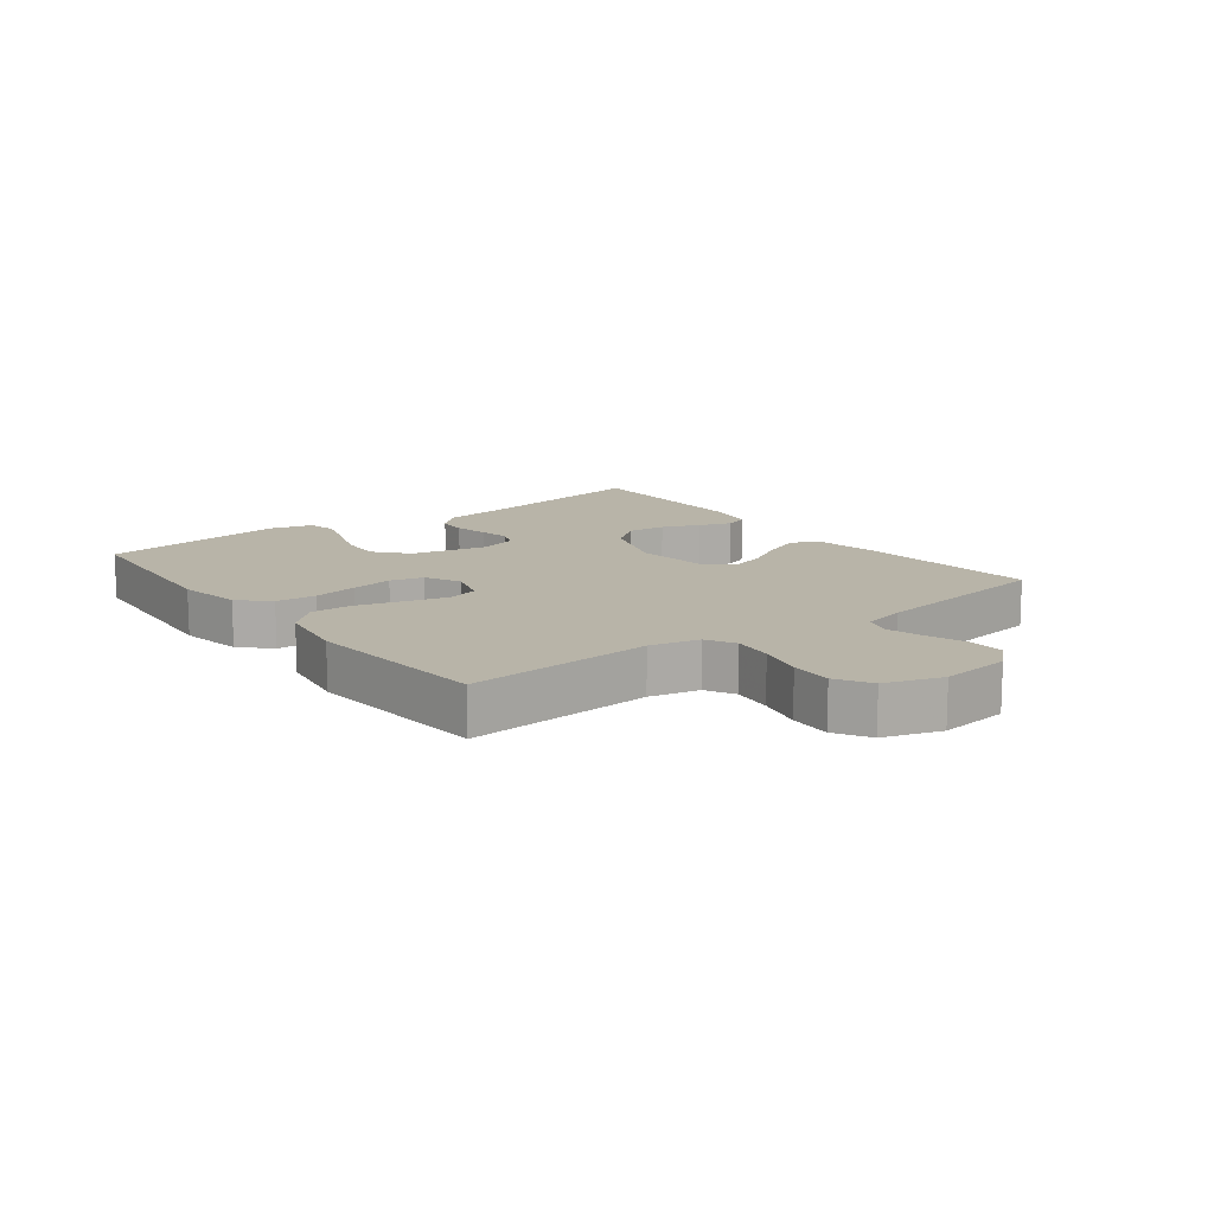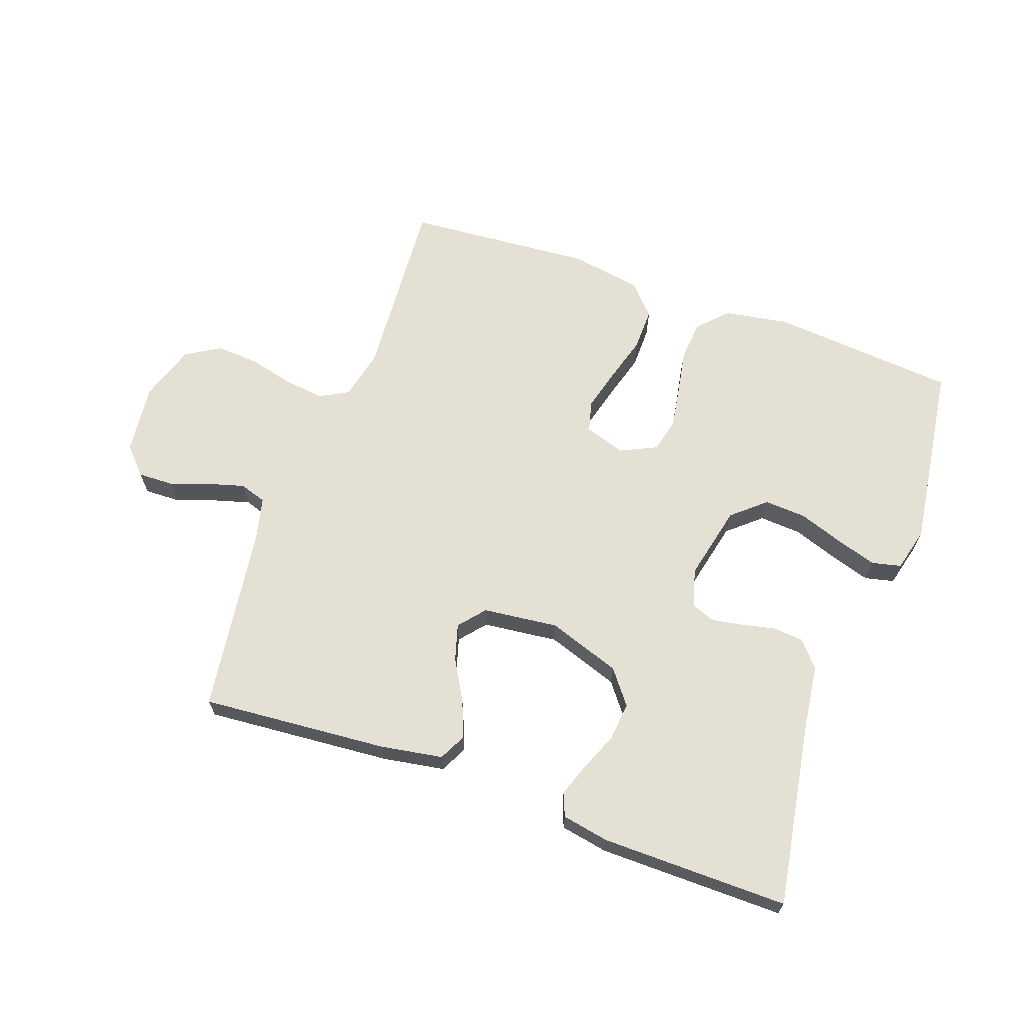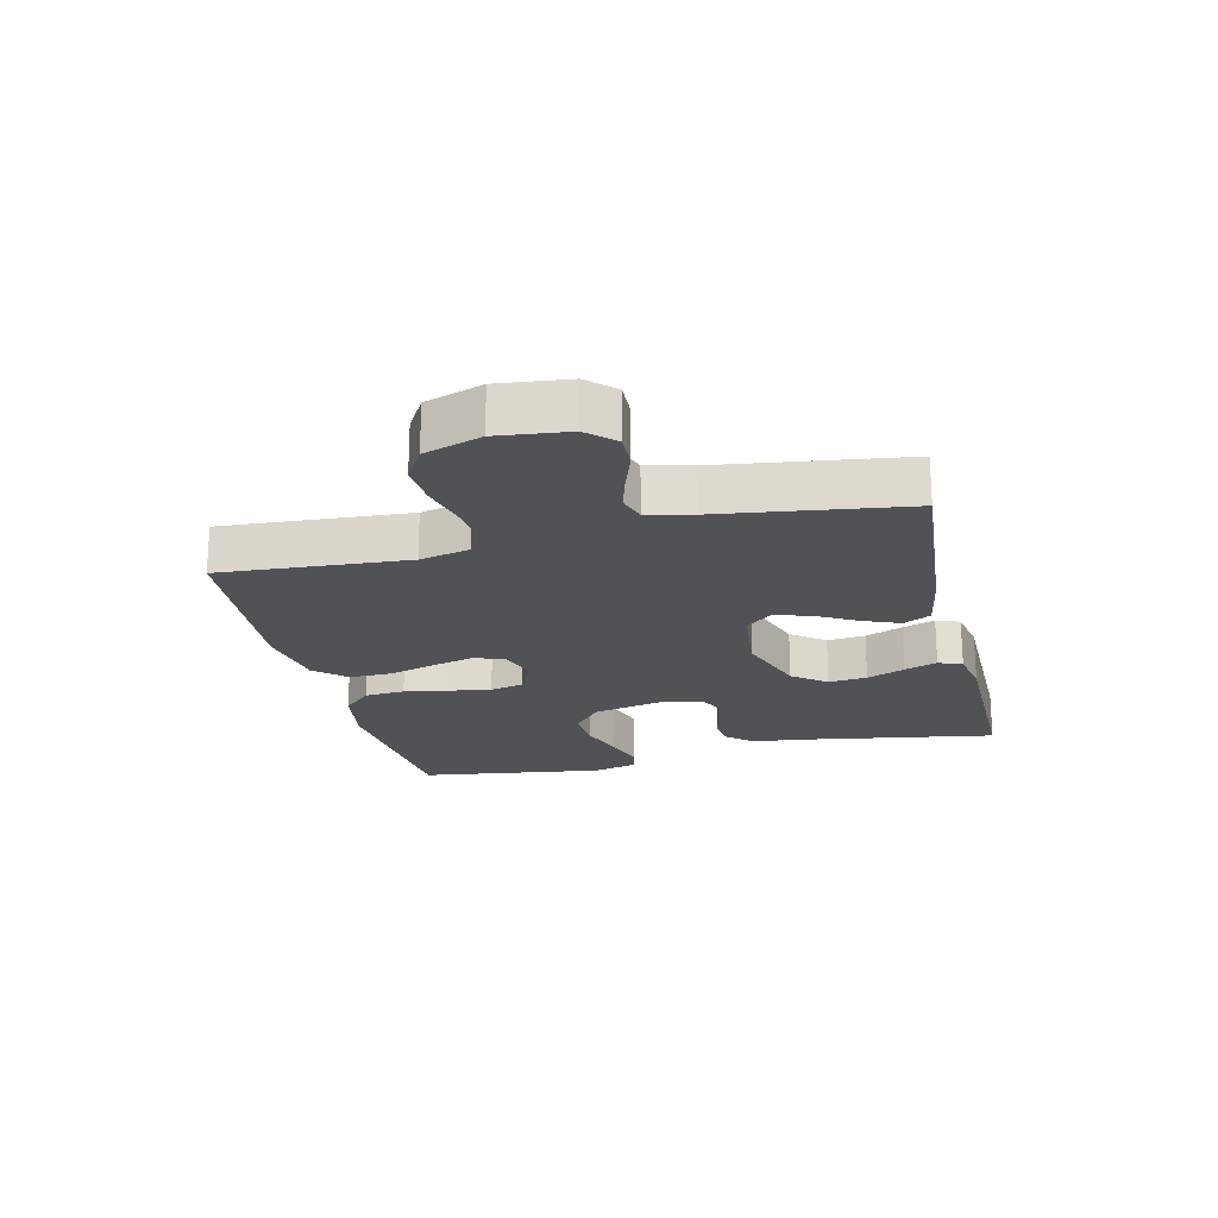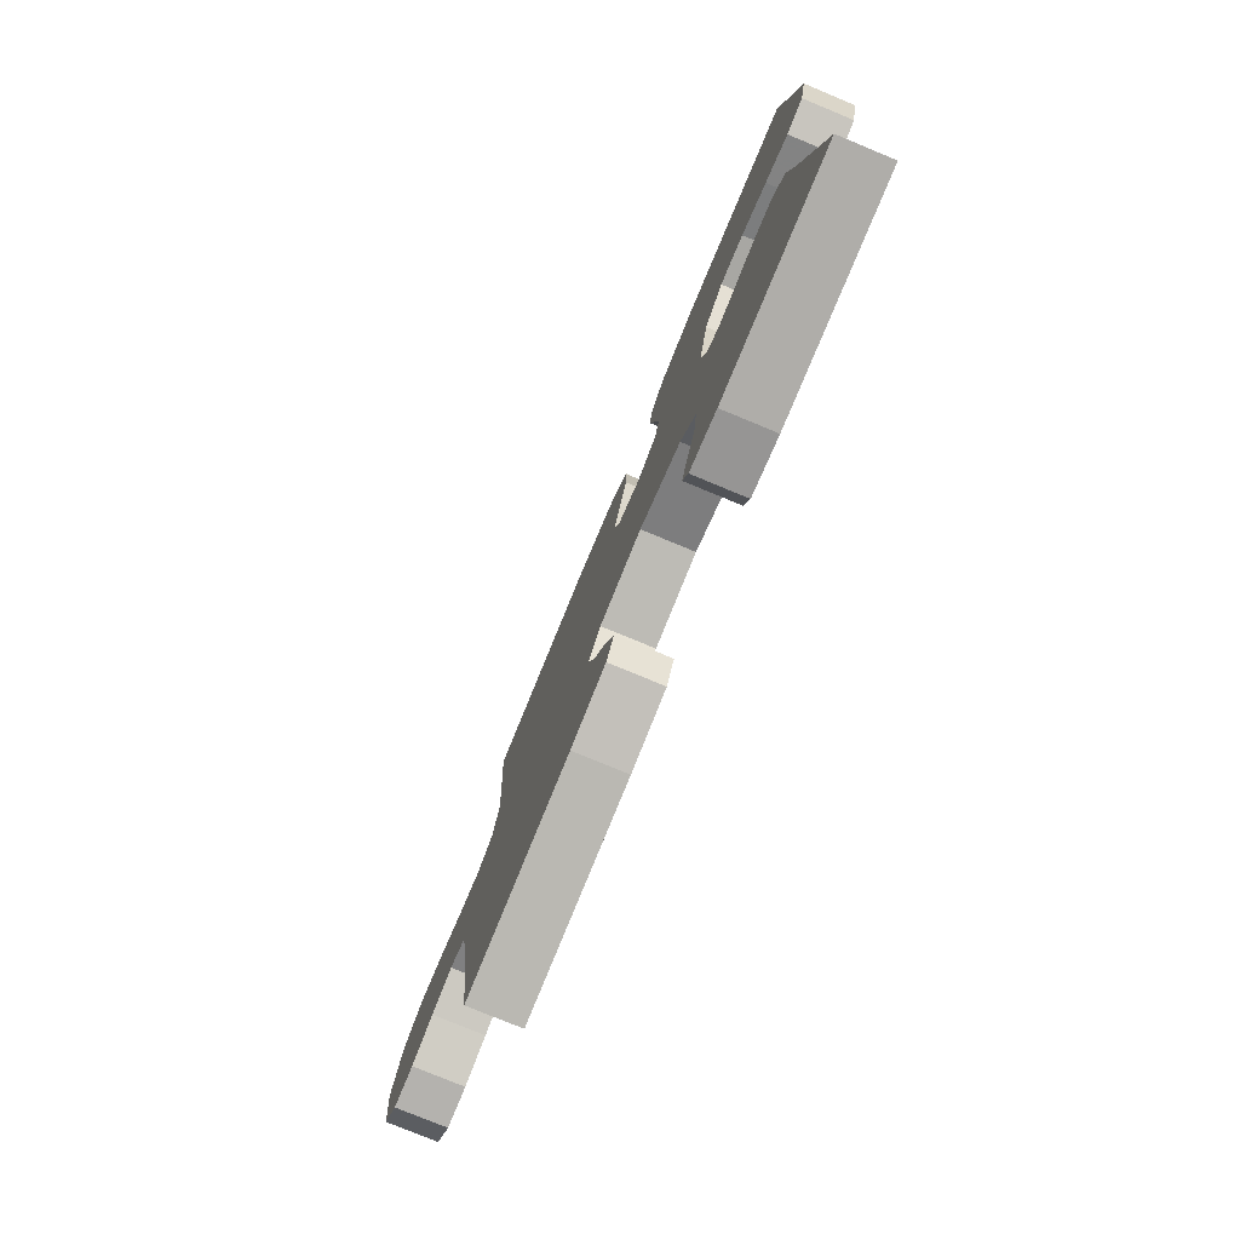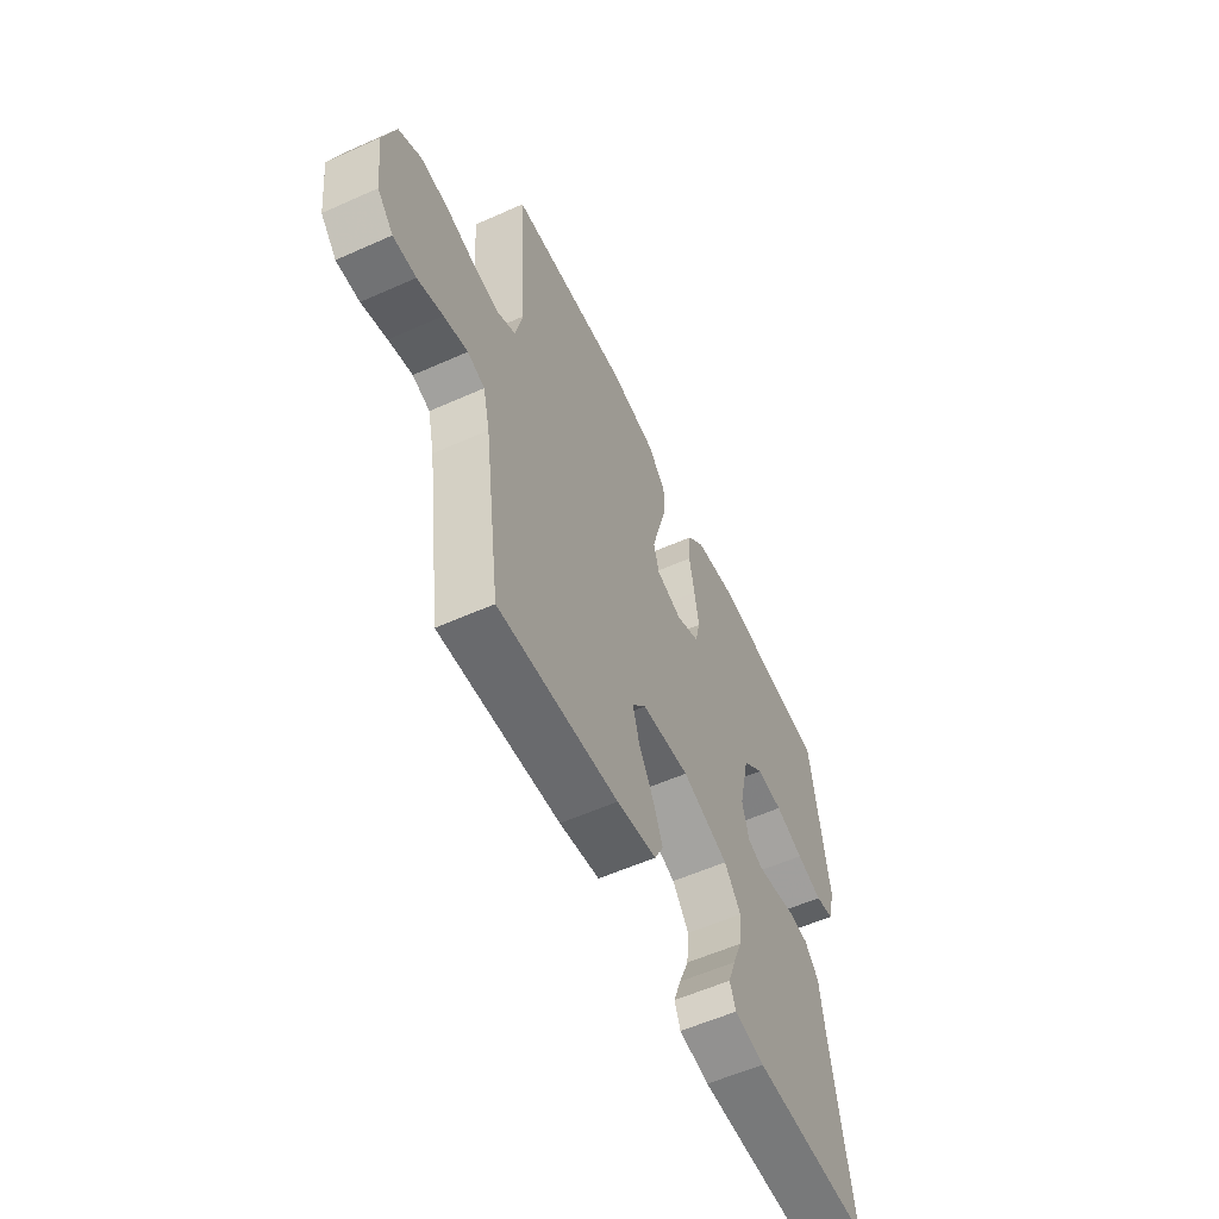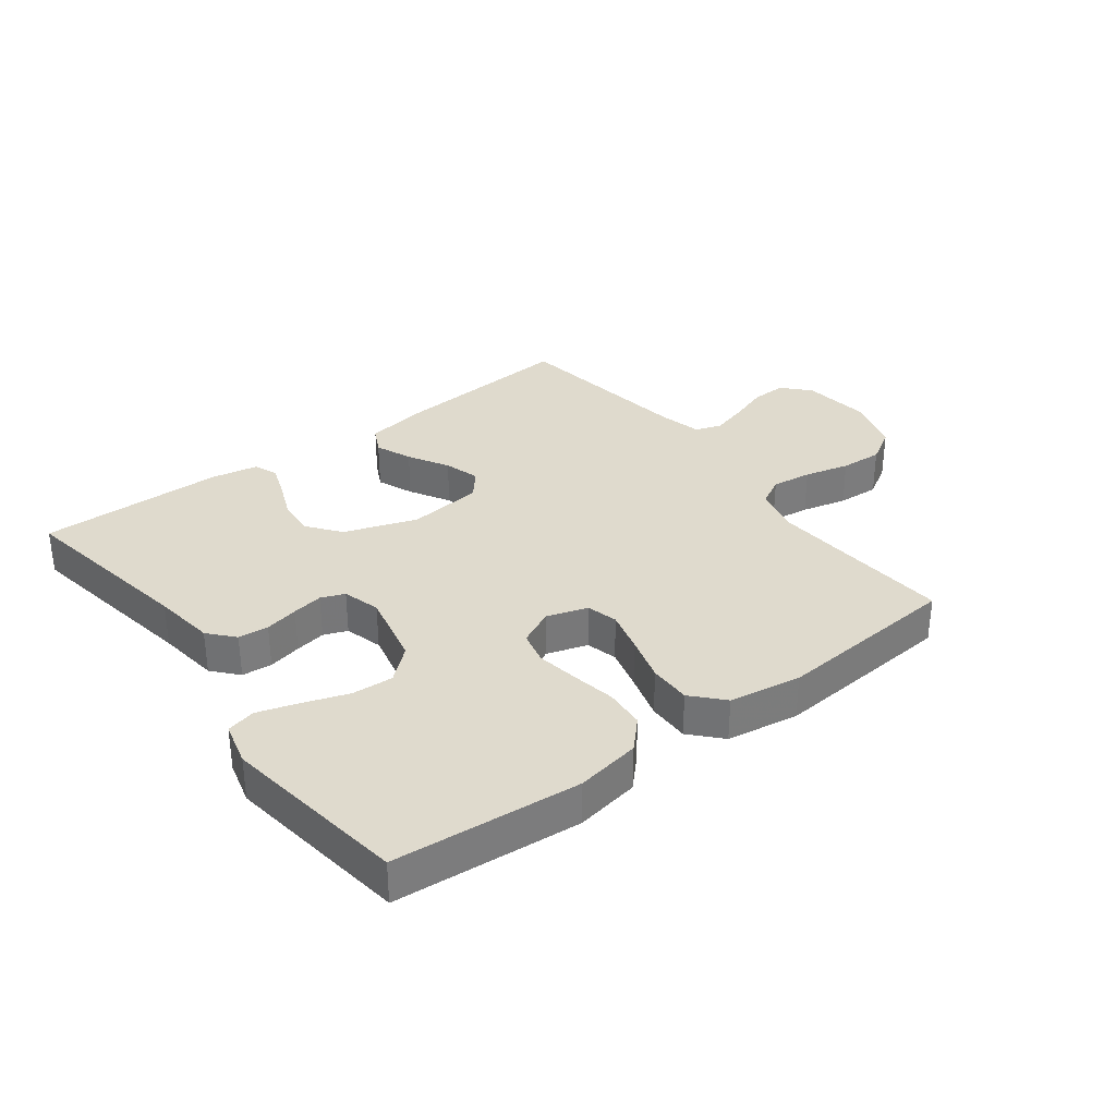
<metadata>
{"format":"obj","ext":"obj","renderer":"f3d","projection":"perspective","resolution":1024,"background":"white","views":[{"elev":13.0,"azim":52.7,"up":"+Y"},{"elev":66.0,"azim":-160.2,"up":"+Y"},{"elev":-20.9,"azim":103.5,"up":"+Y"},{"elev":-77.8,"azim":-112.5,"up":"+Z"},{"elev":-57.3,"azim":114.9,"up":"+Z"},{"elev":32.9,"azim":-37.1,"up":"+Y"}]}
</metadata>
<code>
v 0.5 0.07 0.5
v 0.479 0.07 0.2
v 0.497 0.07 0.12
v 0.543 0.07 0.095
v 0.608 0.07 0.103
v 0.681 0.07 0.121
v 0.749 0.07 0.125
v 0.804 0.07 0.092
v 0.834 0.07 0
v 0.821 0.07 -0.113
v 0.781 0.07 -0.156
v 0.724 0.07 -0.154
v 0.661 0.07 -0.132
v 0.602 0.07 -0.115
v 0.559 0.07 -0.129
v 0.542 0.07 -0.2
v 0.5 0.07 -0.5
v 0.2 0.07 -0.475
v 0.1 0.07 -0.458
v 0.078 0.07 -0.414
v 0.102 0.07 -0.355
v 0.139 0.07 -0.29
v 0.156 0.07 -0.232
v 0.121 0.07 -0.19
v 0 0.07 -0.176
v -0.117 0.07 -0.216
v -0.159 0.07 -0.27
v -0.153 0.07 -0.332
v -0.128 0.07 -0.393
v -0.109 0.07 -0.446
v -0.124 0.07 -0.484
v -0.2 0.07 -0.498
v -0.5 0.07 -0.5
v -0.45 0.07 -0.2
v -0.437 0.07 -0.1
v -0.401 0.07 -0.059
v -0.352 0.07 -0.055
v -0.298 0.07 -0.067
v -0.248 0.07 -0.076
v -0.21 0.07 -0.061
v -0.193 0.07 0
v -0.22 0.07 0.121
v -0.273 0.07 0.167
v -0.34 0.07 0.163
v -0.412 0.07 0.138
v -0.477 0.07 0.118
v -0.524 0.07 0.129
v -0.542 0.07 0.2
v -0.5 0.07 0.5
v -0.2 0.07 0.525
v -0.096 0.07 0.507
v -0.052 0.07 0.461
v -0.047 0.07 0.396
v -0.06 0.07 0.325
v -0.071 0.07 0.257
v -0.058 0.07 0.203
v 0 0.07 0.175
v 0.066 0.07 0.196
v 0.079 0.07 0.246
v 0.061 0.07 0.315
v 0.04 0.07 0.388
v 0.039 0.07 0.456
v 0.084 0.07 0.505
v 0.2 0.07 0.524
v 0.5 0 0.5
v 0.479 0 0.2
v 0.497 0 0.12
v 0.543 0 0.095
v 0.608 0 0.103
v 0.681 0 0.121
v 0.749 0 0.125
v 0.804 0 0.092
v 0.834 0 0
v 0.821 0 -0.113
v 0.781 0 -0.156
v 0.724 0 -0.154
v 0.661 0 -0.132
v 0.602 0 -0.115
v 0.559 0 -0.129
v 0.542 0 -0.2
v 0.5 0 -0.5
v 0.2 0 -0.475
v 0.1 0 -0.458
v 0.078 0 -0.414
v 0.102 0 -0.355
v 0.139 0 -0.29
v 0.156 0 -0.232
v 0.121 0 -0.19
v 0 0 -0.176
v -0.117 0 -0.216
v -0.159 0 -0.27
v -0.153 0 -0.332
v -0.128 0 -0.393
v -0.109 0 -0.446
v -0.124 0 -0.484
v -0.2 0 -0.498
v -0.5 0 -0.5
v -0.45 0 -0.2
v -0.437 0 -0.1
v -0.401 0 -0.059
v -0.352 0 -0.055
v -0.298 0 -0.067
v -0.248 0 -0.076
v -0.21 0 -0.061
v -0.193 0 0
v -0.22 0 0.121
v -0.273 0 0.167
v -0.34 0 0.163
v -0.412 0 0.138
v -0.477 0 0.118
v -0.524 0 0.129
v -0.542 0 0.2
v -0.5 0 0.5
v -0.2 0 0.525
v -0.096 0 0.507
v -0.052 0 0.461
v -0.047 0 0.396
v -0.06 0 0.325
v -0.071 0 0.257
v -0.058 0 0.203
v 0 0 0.175
v 0.066 0 0.196
v 0.079 0 0.246
v 0.061 0 0.315
v 0.04 0 0.388
v 0.039 0 0.456
v 0.084 0 0.505
v 0.2 0 0.524
f 63 64 1 2
f 60 61 62 63
f 59 60 63 2
f 58 59 2 3
f 57 58 3 4
f 51 52 53 54
f 51 54 55
f 50 51 55
f 49 50 55 56
f 44 45 46 47
f 44 47 48 49
f 35 36 37 38
f 34 35 38 39
f 33 34 39 40
f 31 32 33 40
f 28 29 30 31
f 19 20 21 22
f 19 22 23
f 16 17 18 19
f 15 16 19 23
f 14 15 23 24
f 10 11 12 13
f 10 13 14
f 9 10 14
f 5 6 7 8
f 4 5 8 9
f 57 4 9 14
f 43 44 49 56
f 42 43 56 57
f 41 42 57 14
f 28 31 40
f 27 28 40 41
f 26 27 41
f 25 26 41
f 14 24 25 41
f 66 65 128 127
f 127 126 125 124
f 66 127 124 123
f 67 66 123 122
f 68 67 122 121
f 118 117 116 115
f 119 118 115
f 119 115 114
f 120 119 114 113
f 111 110 109 108
f 113 112 111 108
f 102 101 100 99
f 103 102 99 98
f 104 103 98 97
f 104 97 96 95
f 95 94 93 92
f 86 85 84 83
f 87 86 83
f 83 82 81 80
f 87 83 80 79
f 88 87 79 78
f 77 76 75 74
f 78 77 74
f 78 74 73
f 72 71 70 69
f 73 72 69 68
f 78 73 68 121
f 120 113 108 107
f 121 120 107 106
f 78 121 106 105
f 104 95 92
f 105 104 92 91
f 105 91 90
f 105 90 89
f 105 89 88 78
f 1 65 66 2
f 2 66 67 3
f 3 67 68 4
f 4 68 69 5
f 5 69 70 6
f 6 70 71 7
f 7 71 72 8
f 8 72 73 9
f 9 73 74 10
f 10 74 75 11
f 11 75 76 12
f 12 76 77 13
f 13 77 78 14
f 14 78 79 15
f 15 79 80 16
f 16 80 81 17
f 17 81 82 18
f 18 82 83 19
f 19 83 84 20
f 20 84 85 21
f 21 85 86 22
f 22 86 87 23
f 23 87 88 24
f 24 88 89 25
f 25 89 90 26
f 26 90 91 27
f 27 91 92 28
f 28 92 93 29
f 29 93 94 30
f 30 94 95 31
f 31 95 96 32
f 32 96 97 33
f 33 97 98 34
f 34 98 99 35
f 35 99 100 36
f 36 100 101 37
f 37 101 102 38
f 38 102 103 39
f 39 103 104 40
f 40 104 105 41
f 41 105 106 42
f 42 106 107 43
f 43 107 108 44
f 44 108 109 45
f 45 109 110 46
f 46 110 111 47
f 47 111 112 48
f 48 112 113 49
f 49 113 114 50
f 50 114 115 51
f 51 115 116 52
f 52 116 117 53
f 53 117 118 54
f 54 118 119 55
f 55 119 120 56
f 56 120 121 57
f 57 121 122 58
f 58 122 123 59
f 59 123 124 60
f 60 124 125 61
f 61 125 126 62
f 62 126 127 63
f 63 127 128 64
f 64 128 65 1

</code>
